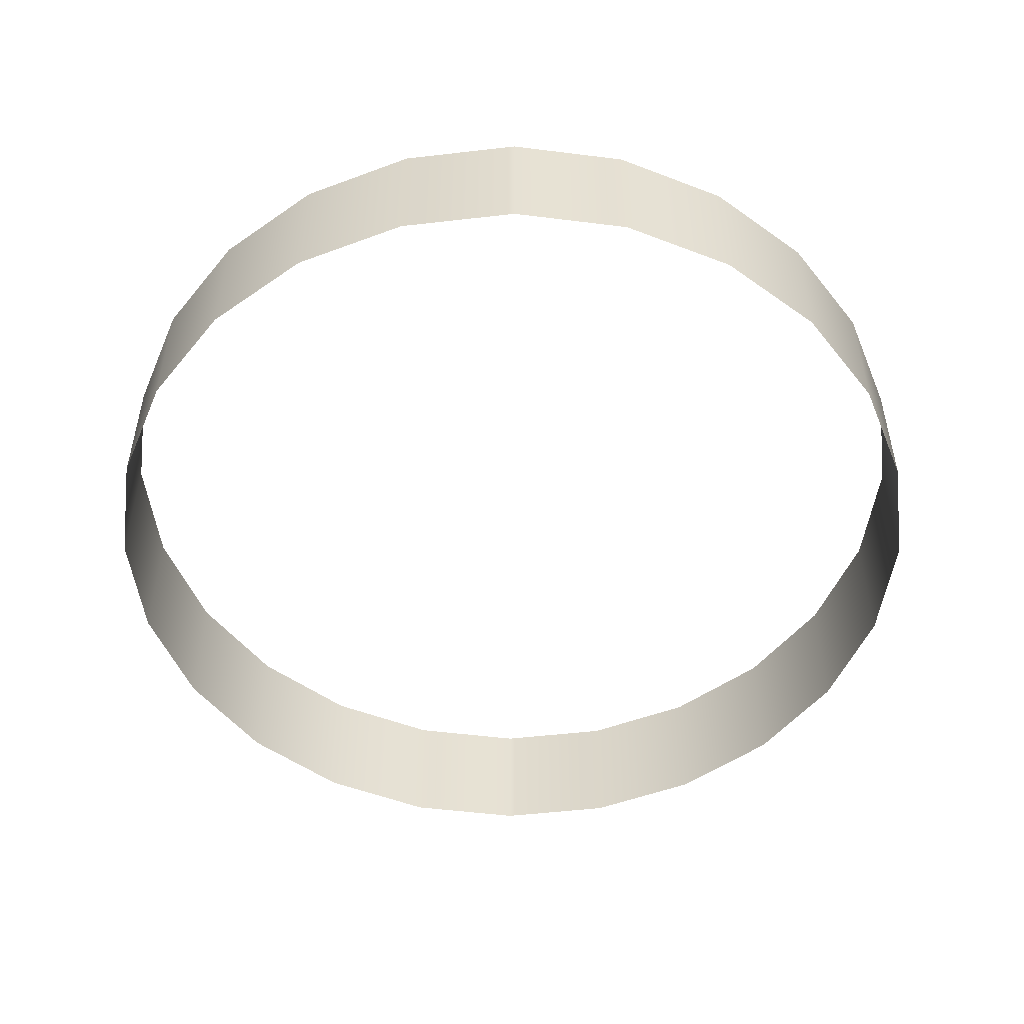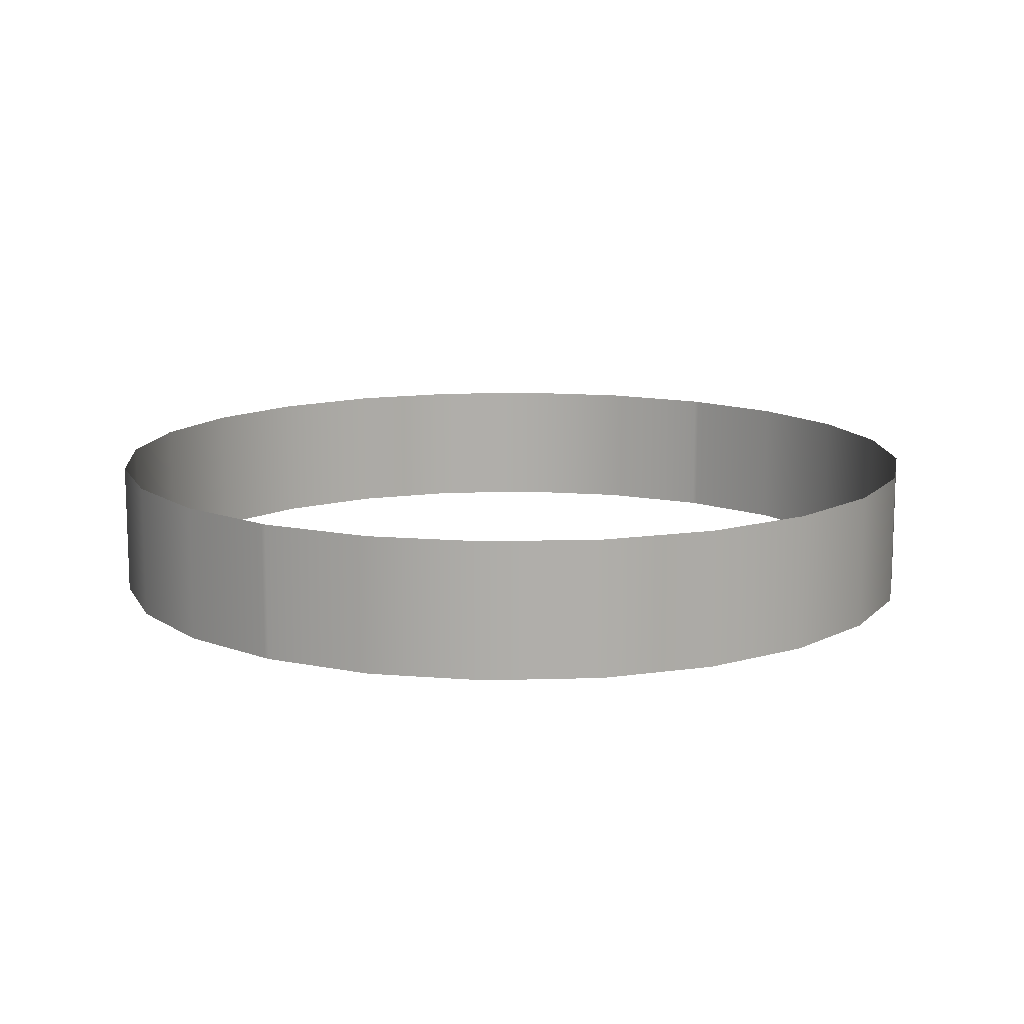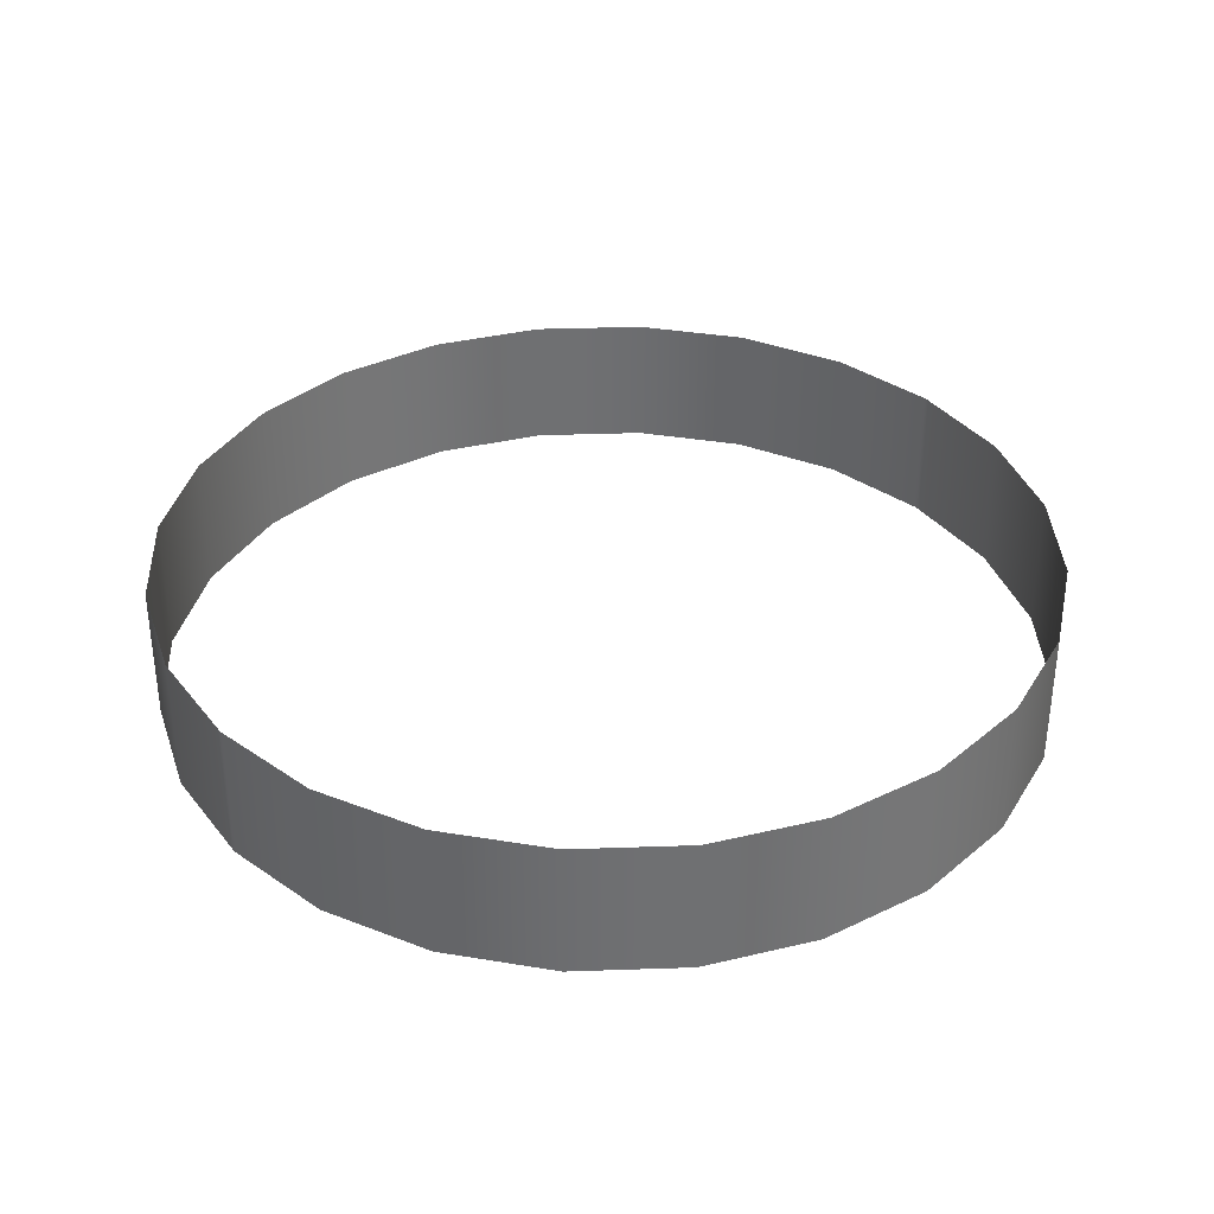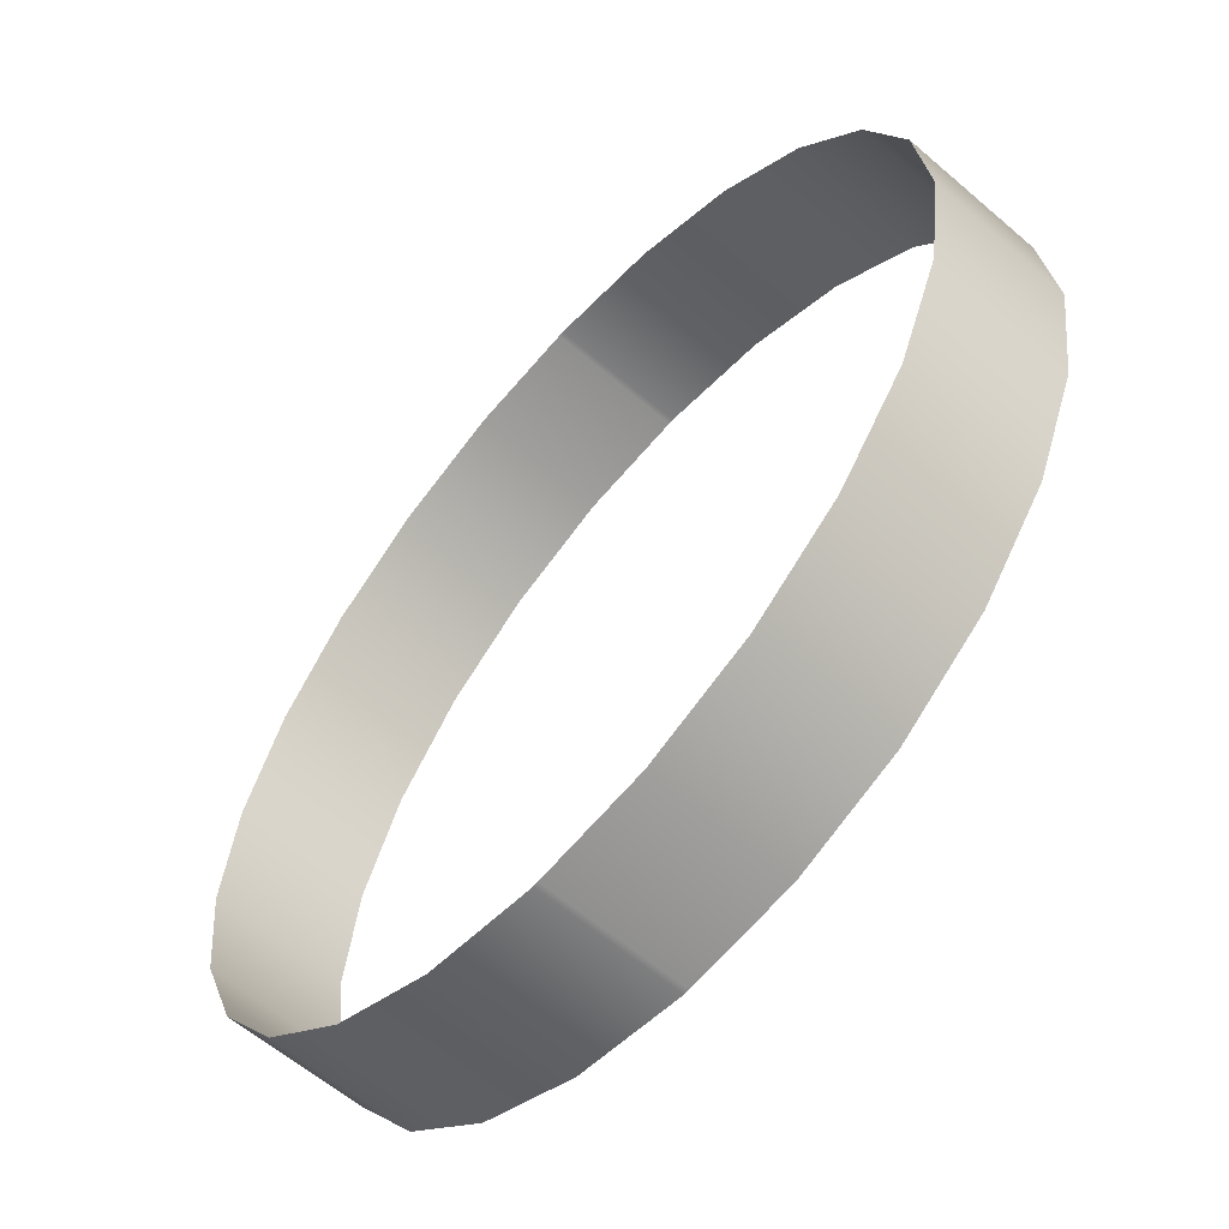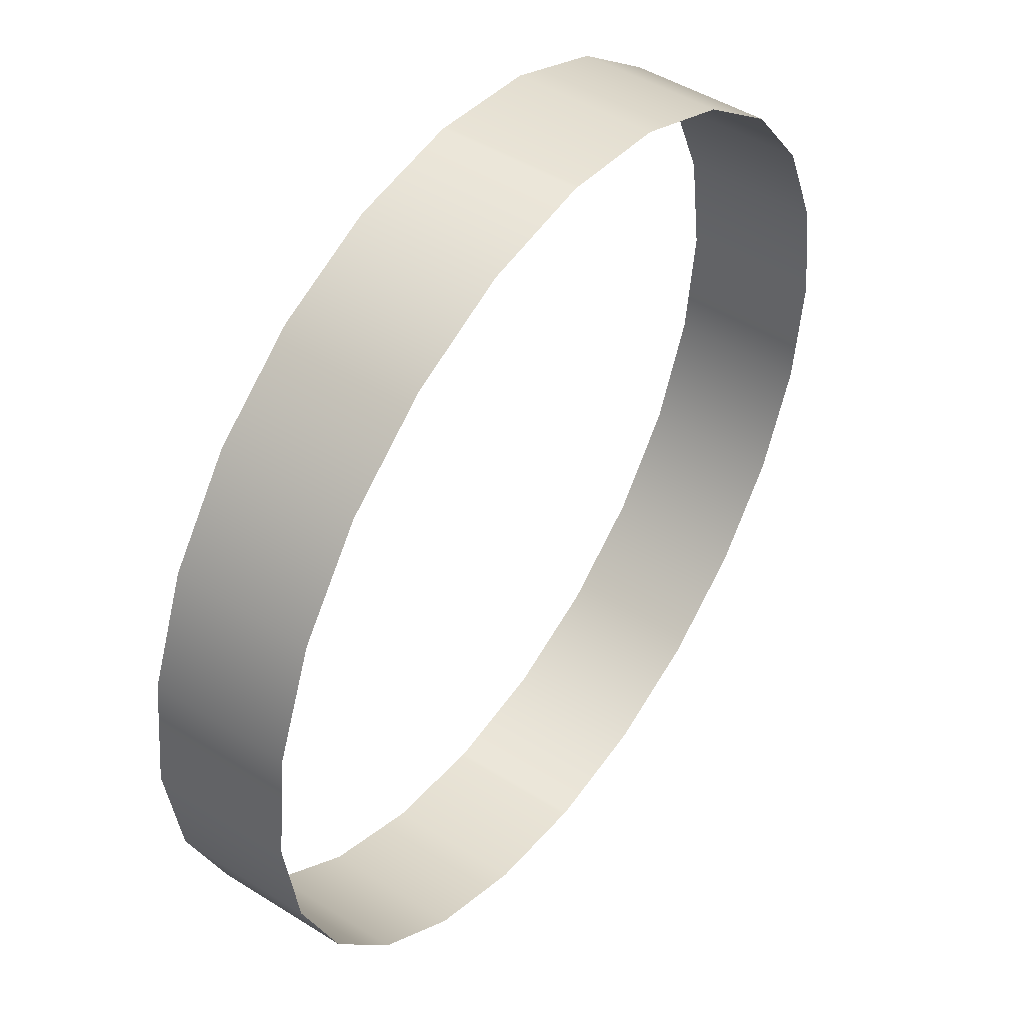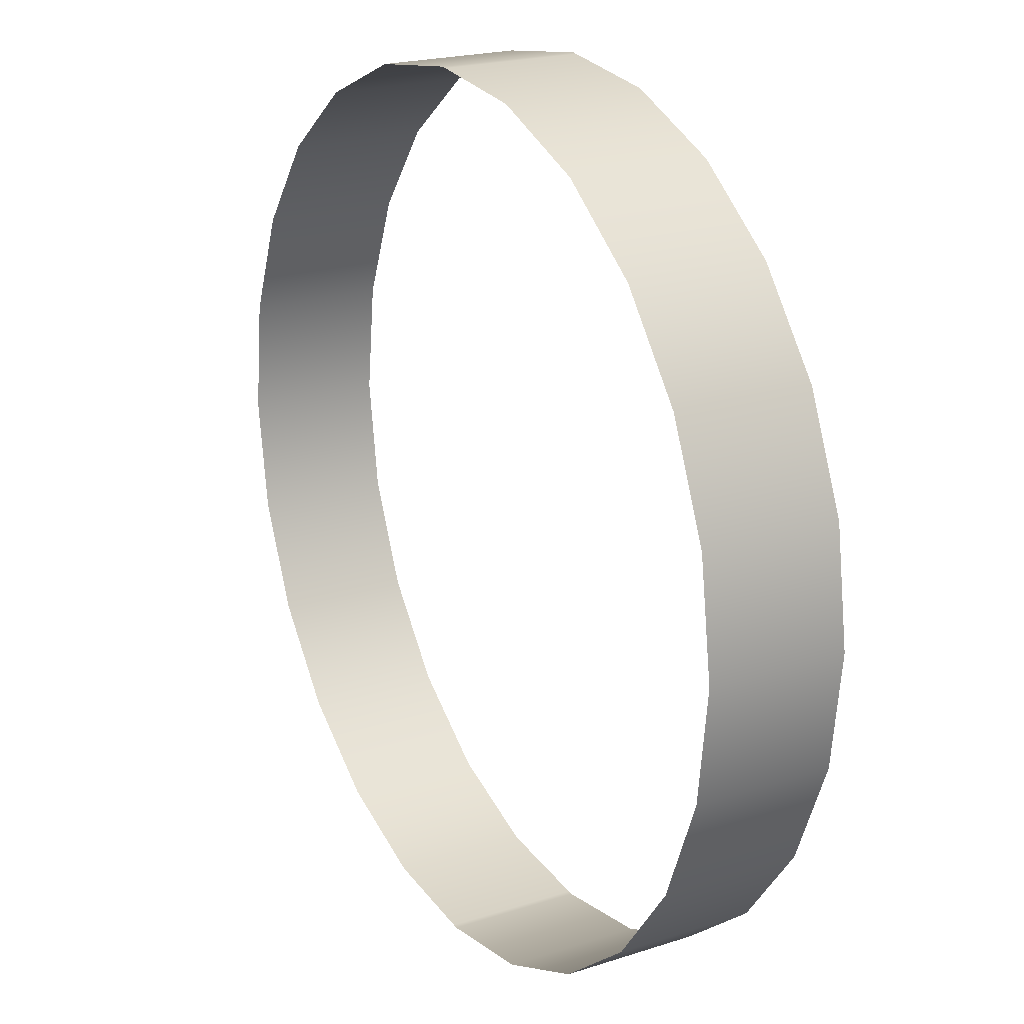
<metadata>
{"format":"obj","ext":"obj","renderer":"f3d","projection":"perspective","resolution":1024,"background":"white","views":[{"elev":-51.1,"azim":0.4,"up":"+Y"},{"elev":12.5,"azim":34.2,"up":"+Y"},{"elev":35.5,"azim":50.6,"up":"+Y"},{"elev":-60.0,"azim":48.6,"up":"+Z"},{"elev":46.8,"azim":125.5,"up":"+Z"},{"elev":21.0,"azim":-120.1,"up":"+Z"}]}
</metadata>
<code>
o #ID52
v 0.03209 -0.2565 -0.8797
v 0.02839 -0.2678 -0.8883
v 0.03209 -0.2678 -0.8797
v 0.02839 -0.2565 -0.8883
v 0.02839 -0.2565 -0.8883
v 0.03209 -0.2565 -0.8797
v 0.02839 -0.2678 -0.8883
v 0.03209 -0.2678 -0.8797
v 0.02257 -0.2678 -0.8957
v 0.02257 -0.2565 -0.8957
v 0.02257 -0.2565 -0.8957
v 0.02257 -0.2678 -0.8957
v 0.03343 -0.2565 -0.8704
v 0.03343 -0.2678 -0.8704
v 0.03343 -0.2565 -0.8704
v 0.03343 -0.2678 -0.8704
v 0.01504 -0.2565 -0.9013
v 0.01504 -0.2678 -0.9013
v 0.01504 -0.2678 -0.9013
v 0.01504 -0.2565 -0.9013
v 0.03232 -0.2565 -0.861
v 0.03232 -0.2678 -0.861
v 0.03232 -0.2565 -0.861
v 0.03232 -0.2678 -0.861
v 0.006314 -0.2565 -0.9048
v 0.006314 -0.2678 -0.9048
v 0.006314 -0.2678 -0.9048
v 0.006314 -0.2565 -0.9048
v 0.02883 -0.2565 -0.8523
v 0.02883 -0.2678 -0.8523
v 0.02883 -0.2565 -0.8523
v 0.02883 -0.2678 -0.8523
v -0.002572 -0.2565 -0.9059
v -0.002572 -0.2678 -0.9059
v -0.002572 -0.2678 -0.9059
v -0.002572 -0.2565 -0.9059
v 0.02321 -0.2565 -0.8448
v 0.02321 -0.2678 -0.8448
v 0.02321 -0.2565 -0.8448
v 0.02321 -0.2678 -0.8448
v -0.003021 -0.2565 -0.9059
v -0.002572 -0.2678 -0.9059
v -0.002572 -0.2565 -0.9059
v -0.003021 -0.2678 -0.9059
v -0.003021 -0.2678 -0.9059
v -0.003021 -0.2565 -0.9059
v -0.002572 -0.2678 -0.9059
v -0.002572 -0.2565 -0.9059
v 0.01582 -0.2678 -0.8389
v 0.01582 -0.2565 -0.8389
v 0.01582 -0.2565 -0.8389
v 0.01582 -0.2678 -0.8389
v -0.01232 -0.2565 -0.9046
v -0.01232 -0.2678 -0.9046
v -0.01232 -0.2678 -0.9046
v -0.01232 -0.2565 -0.9046
v 0.007181 -0.2678 -0.8352
v 0.007181 -0.2565 -0.8352
v 0.007181 -0.2565 -0.8352
v 0.007181 -0.2678 -0.8352
v -0.02096 -0.2565 -0.9009
v -0.02096 -0.2678 -0.9009
v -0.02096 -0.2678 -0.9009
v -0.02096 -0.2565 -0.9009
v -0.002123 -0.2678 -0.8339
v -0.002123 -0.2565 -0.8339
v -0.002123 -0.2565 -0.8339
v -0.002123 -0.2678 -0.8339
v -0.02835 -0.2565 -0.895
v -0.02835 -0.2678 -0.895
v -0.02835 -0.2678 -0.895
v -0.02835 -0.2565 -0.895
v -0.002572 -0.2678 -0.834
v -0.002572 -0.2565 -0.834
v -0.002572 -0.2565 -0.834
v -0.002572 -0.2678 -0.834
v -0.03398 -0.2678 -0.8875
v -0.03398 -0.2565 -0.8875
v -0.03398 -0.2565 -0.8875
v -0.03398 -0.2678 -0.8875
v -0.01146 -0.2678 -0.835
v -0.002572 -0.2565 -0.834
v -0.002572 -0.2678 -0.834
v -0.01146 -0.2565 -0.835
v -0.01146 -0.2565 -0.835
v -0.01146 -0.2678 -0.835
v -0.002572 -0.2565 -0.834
v -0.002572 -0.2678 -0.834
v -0.03747 -0.2678 -0.8788
v -0.03747 -0.2565 -0.8788
v -0.03747 -0.2565 -0.8788
v -0.03747 -0.2678 -0.8788
v -0.02019 -0.2678 -0.8385
v -0.02019 -0.2565 -0.8385
v -0.02019 -0.2565 -0.8385
v -0.02019 -0.2678 -0.8385
v -0.03858 -0.2678 -0.8695
v -0.03858 -0.2565 -0.8695
v -0.03858 -0.2565 -0.8695
v -0.03858 -0.2678 -0.8695
v -0.02771 -0.2678 -0.8441
v -0.02771 -0.2565 -0.8441
v -0.02771 -0.2565 -0.8441
v -0.02771 -0.2678 -0.8441
v -0.03723 -0.2678 -0.8601
v -0.03723 -0.2565 -0.8601
v -0.03723 -0.2565 -0.8601
v -0.03723 -0.2678 -0.8601
v -0.03353 -0.2565 -0.8515
v -0.03353 -0.2678 -0.8515
v -0.03353 -0.2565 -0.8515
v -0.03353 -0.2678 -0.8515
f 1 2 3
f 2 1 4
f 5 6 7
f 8 7 6
f 4 9 2
f 9 4 10
f 11 5 12
f 7 12 5
f 13 3 14
f 3 13 1
f 6 15 8
f 16 8 15
f 17 9 10
f 9 17 18
f 19 20 12
f 11 12 20
f 21 14 22
f 14 21 13
f 15 23 16
f 24 16 23
f 25 18 17
f 18 25 26
f 27 28 19
f 20 19 28
f 29 22 30
f 22 29 21
f 23 31 24
f 32 24 31
f 33 26 25
f 26 33 34
f 35 36 27
f 28 27 36
f 37 30 38
f 30 37 29
f 31 39 32
f 40 32 39
f 41 42 43
f 42 41 44
f 45 46 47
f 48 47 46
f 49 37 38
f 37 49 50
f 51 52 39
f 40 39 52
f 53 44 41
f 44 53 54
f 55 56 45
f 46 45 56
f 57 50 49
f 50 57 58
f 59 60 51
f 52 51 60
f 61 54 53
f 54 61 62
f 63 64 55
f 56 55 64
f 65 58 57
f 58 65 66
f 67 68 59
f 60 59 68
f 69 62 61
f 62 69 70
f 71 72 63
f 64 63 72
f 73 66 65
f 66 73 74
f 75 76 67
f 68 67 76
f 69 77 70
f 77 69 78
f 79 72 80
f 71 80 72
f 81 82 83
f 82 81 84
f 85 86 87
f 88 87 86
f 78 89 77
f 89 78 90
f 91 79 92
f 80 92 79
f 93 84 81
f 84 93 94
f 95 96 85
f 86 85 96
f 90 97 89
f 97 90 98
f 99 91 100
f 92 100 91
f 101 94 93
f 94 101 102
f 103 104 95
f 96 95 104
f 98 105 97
f 105 98 106
f 107 99 108
f 100 108 99
f 109 101 110
f 101 109 102
f 103 111 104
f 112 104 111
f 106 110 105
f 110 106 109
f 111 107 112
f 108 112 107

</code>
